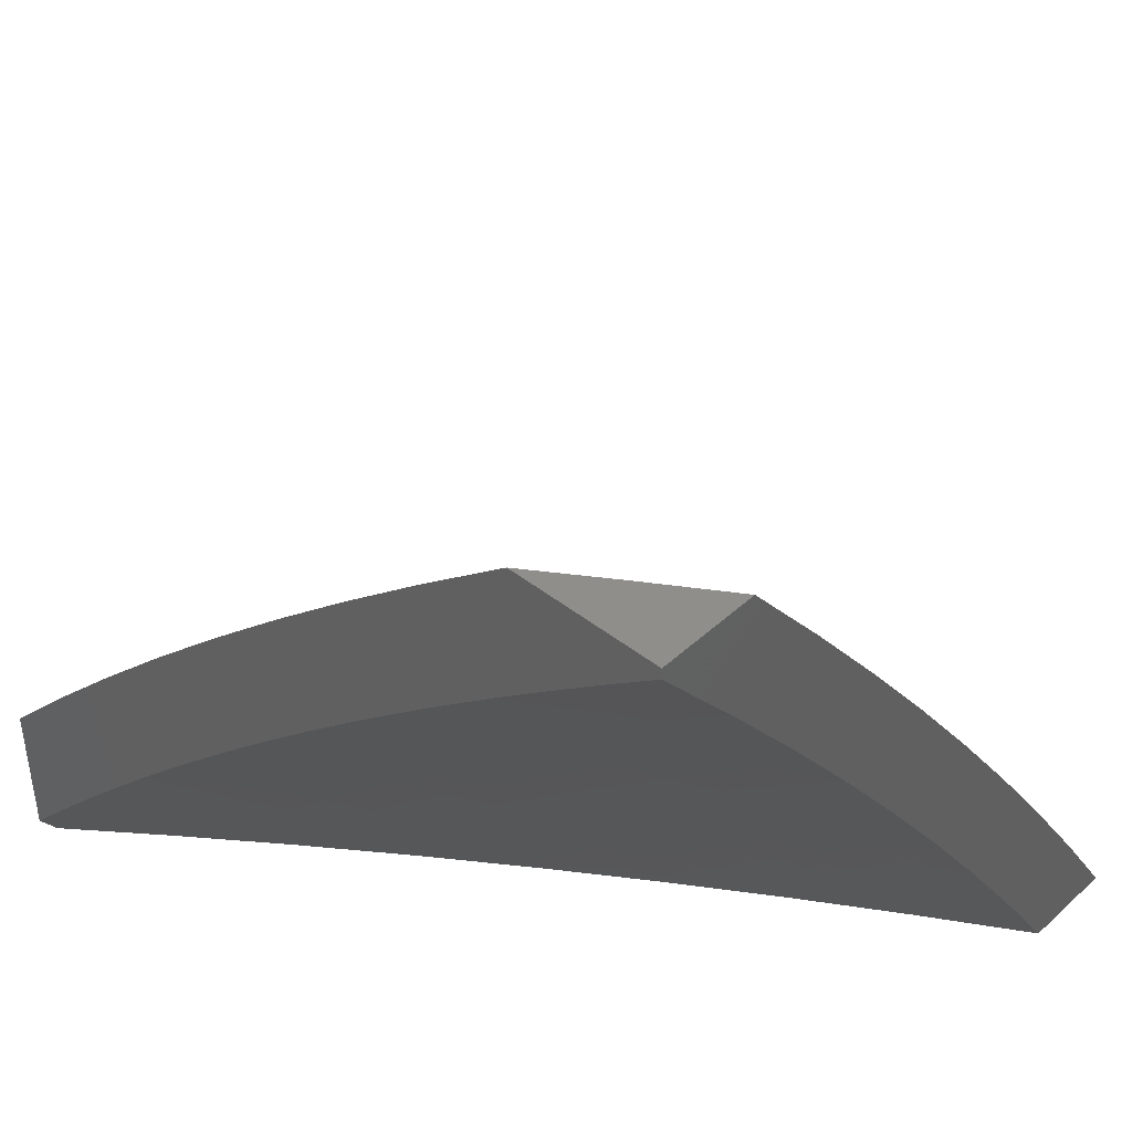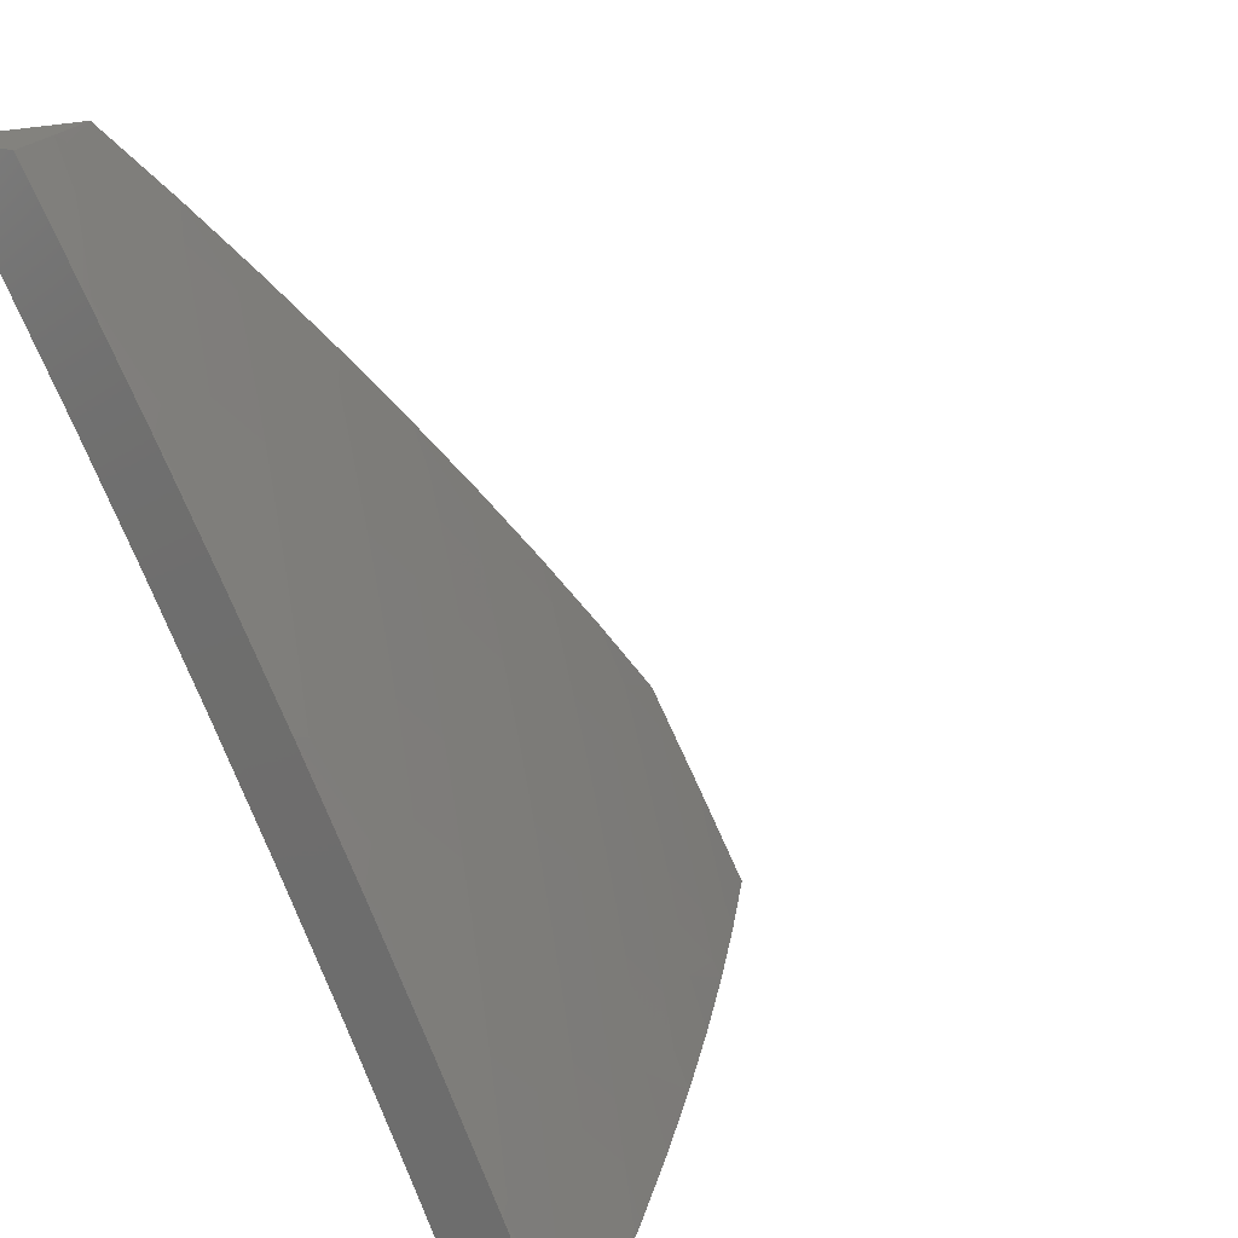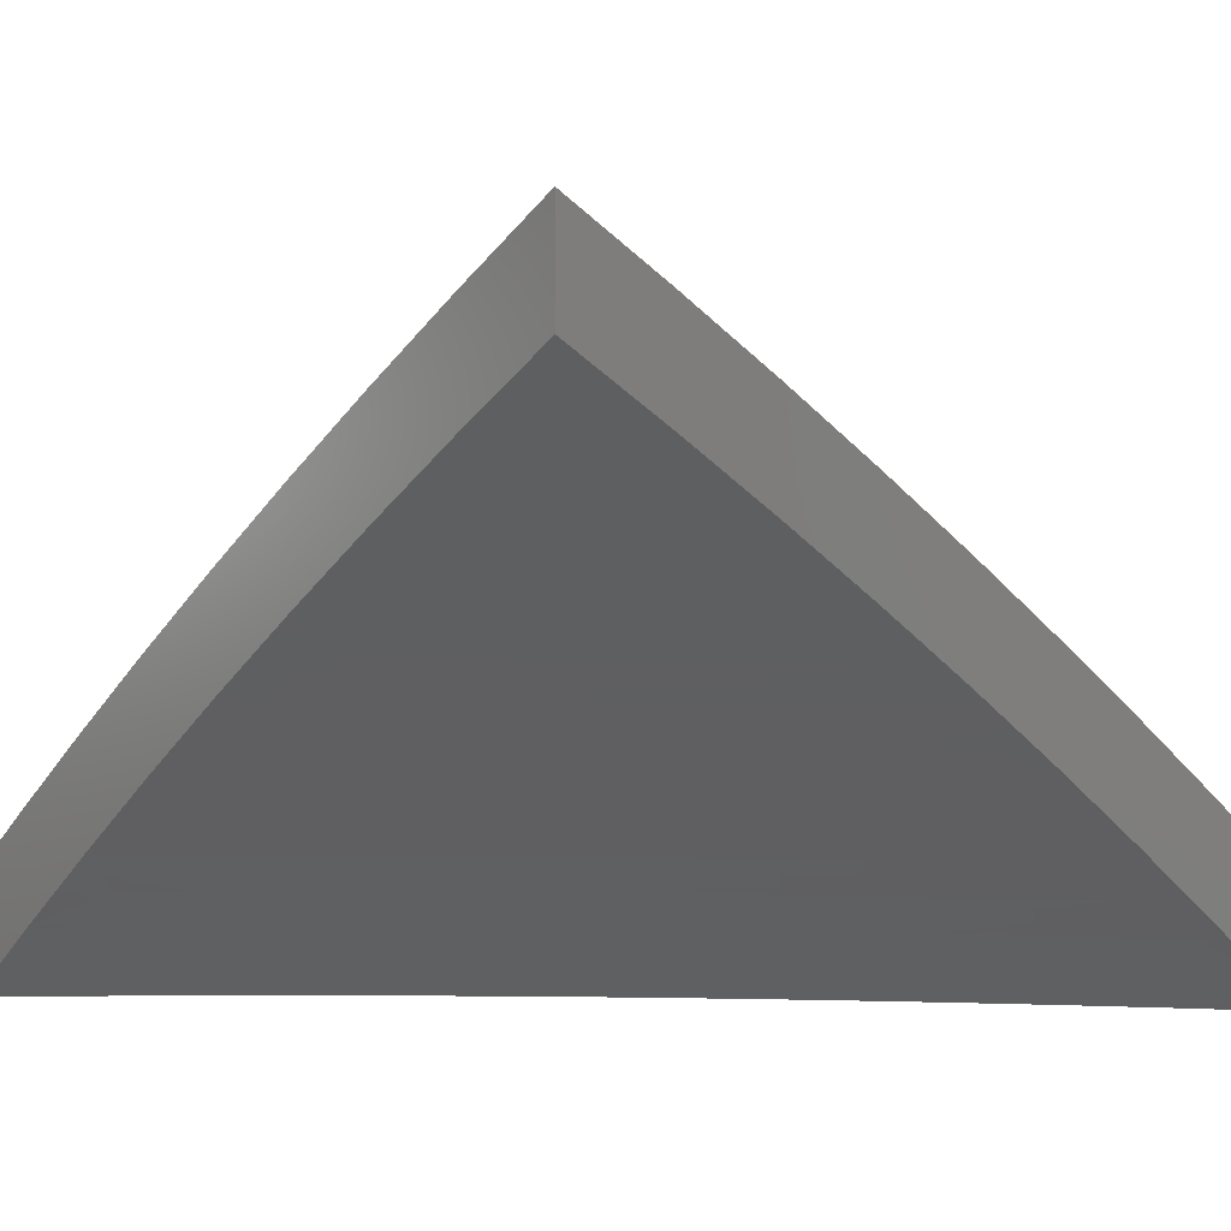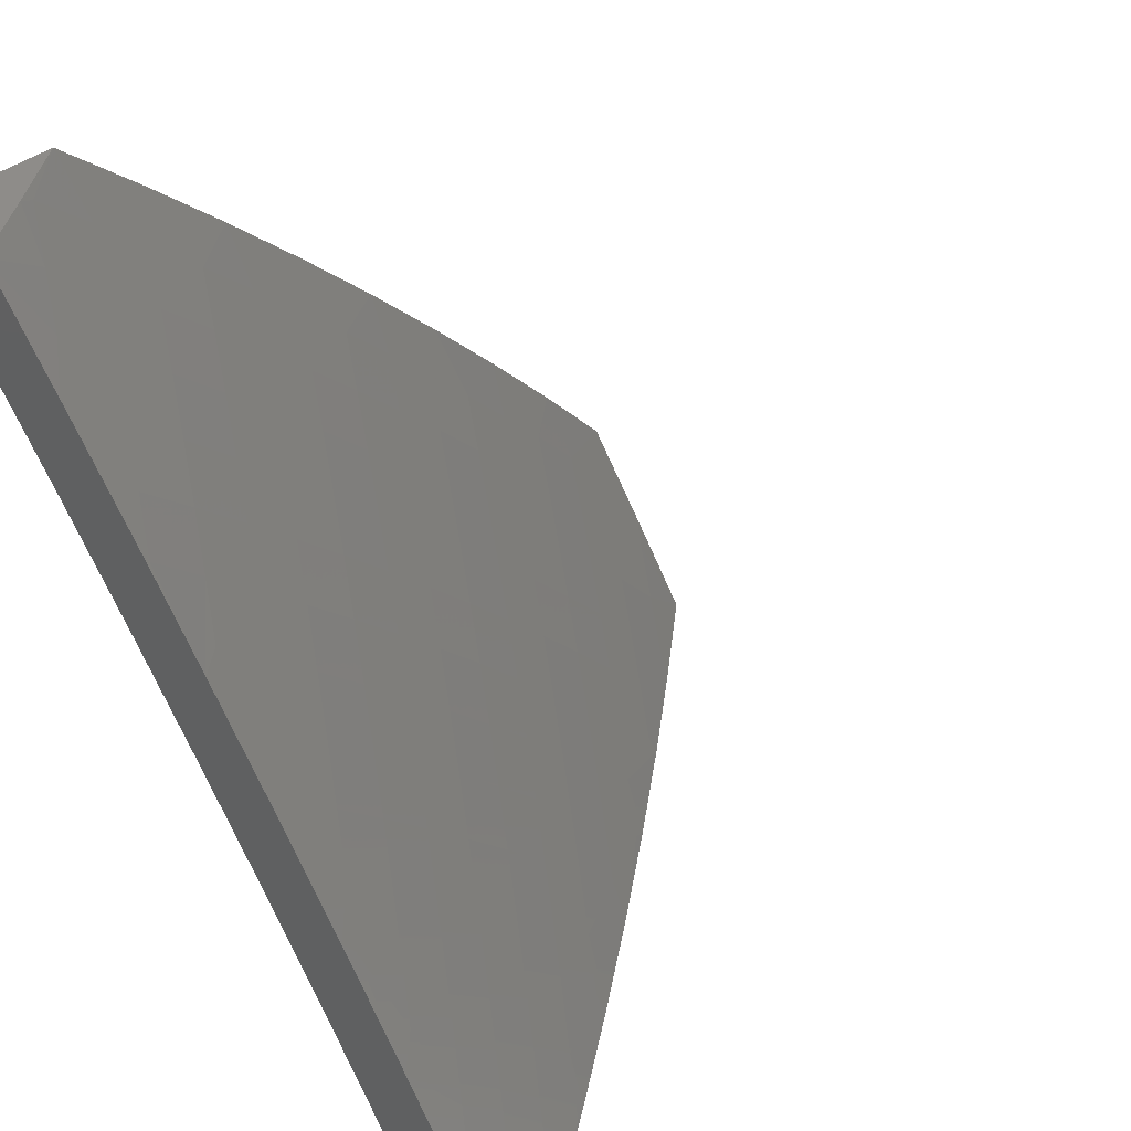
<metadata>
{"format":"stl","ext":"stl","renderer":"f3d","projection":"perspective","resolution":1024,"background":"white","views":[{"elev":43.6,"azim":-137.1,"up":"+Y"},{"elev":16.5,"azim":-46.3,"up":"+Y"},{"elev":5.7,"azim":-41.0,"up":"+Z"},{"elev":38.3,"azim":-46.2,"up":"+Y"}]}
</metadata>
<code>
# stl→obj: 318 verts, 632 faces
v 5.88 5 8.117
v 5.89 5.022 8.094
v 6 5 8.023
v 5.943 5.098 8
v 6 5.033 8
v 5.758 5 8.21
v 5.827 5.024 8.141
v 5.861 5.054 8.094
v 5.635 5 8.3
v 5.671 5.059 8.234
v 5.764 5.026 8.187
v 5.798 5.056 8.141
v 5.832 5.086 8.094
v 5.773 5.15 8.094
v 5.884 5.162 8
v 5.826 5.225 8
v 5.713 5.213 8.094
v 5.766 5.288 8
v 5.653 5.276 8.094
v 5.706 5.35 8
v 5.592 5.338 8.094
v 5.645 5.411 8
v 5.53 5.399 8.094
v 5.583 5.472 8
v 5.467 5.46 8.094
v 5.521 5.532 8
v 5.404 5.519 8.094
v 5.458 5.591 8
v 5.34 5.579 8.094
v 5.395 5.65 8
v 5.275 5.637 8.094
v 5.331 5.708 8
v 5.21 5.695 8.094
v 5.266 5.765 8
v 5.144 5.752 8.094
v 5.2 5.822 8
v 5.078 5.808 8.094
v 5.134 5.877 8
v 5.01 5.864 8.094
v 5.067 5.932 8
v 5 5.869 8.097
v 5 5.987 8
v 5.511 5 8.388
v 5.544 5.059 8.325
v 5.637 5.029 8.279
v 5.613 5.121 8.234
v 5.646 5.152 8.187
v 5.587 5.214 8.187
v 5.62 5.245 8.141
v 5.559 5.307 8.141
v 5.385 5 8.475
v 5.418 5.056 8.415
v 5.51 5.028 8.37
v 5.486 5.12 8.325
v 5.52 5.151 8.279
v 5.46 5.212 8.279
v 5.493 5.244 8.234
v 5.432 5.304 8.234
v 5.465 5.336 8.187
v 5.403 5.396 8.187
v 5.435 5.428 8.141
v 5.372 5.487 8.141
v 5.258 5 8.559
v 5.291 5.051 8.504
v 5.383 5.024 8.46
v 5.359 5.116 8.415
v 5.393 5.148 8.37
v 5.333 5.207 8.37
v 5.366 5.239 8.325
v 5.306 5.298 8.325
v 5.338 5.331 8.279
v 5.277 5.389 8.279
v 5.309 5.422 8.234
v 5.246 5.48 8.234
v 5.277 5.513 8.187
v 5.214 5.571 8.187
v 5.245 5.604 8.141
v 5.18 5.662 8.141
v 5.13 5 8.642
v 5.164 5.042 8.592
v 5.257 5.018 8.549
v 5.232 5.108 8.504
v 5.266 5.141 8.46
v 5.206 5.199 8.46
v 5.24 5.232 8.415
v 5.179 5.29 8.415
v 5.212 5.323 8.37
v 5.15 5.38 8.37
v 5.182 5.414 8.325
v 5.119 5.47 8.325
v 5.151 5.504 8.279
v 5.087 5.56 8.279
v 5.118 5.594 8.234
v 5.053 5.65 8.234
v 5.084 5.684 8.187
v 5 5.749 8.192
v 5.018 5.74 8.187
v 5.048 5.774 8.141
v 5.114 5.718 8.141
v 5.149 5.628 8.187
v 5 5 8.722
v 5.038 5.031 8.679
v 5.072 5.065 8.636
v 5.13 5.009 8.636
v 5.106 5.099 8.592
v 5.14 5.132 8.549
v 5.198 5.075 8.549
v 5.173 5.166 8.504
v 5 5.128 8.639
v 5 5.255 8.553
v 5.047 5.155 8.592
v 5.013 5.12 8.636
v 5.08 5.189 8.549
v 5.113 5.222 8.504
v 5.146 5.256 8.46
v 5 5.381 8.466
v 5.053 5.278 8.504
v 5.02 5.244 8.549
v 5 5.505 8.377
v 5.056 5.402 8.415
v 5.024 5.368 8.46
v 5.085 5.312 8.46
v 5 5.628 8.285
v 5.056 5.526 8.325
v 5.025 5.492 8.37
v 5.088 5.436 8.37
v 5.118 5.346 8.415
v 5.023 5.616 8.279
v 5.739 5.12 8.141
v 5.705 5.09 8.187
v 5.68 5.183 8.141
v 5.579 5.09 8.279
v 5.553 5.183 8.234
v 5.452 5.088 8.37
v 5.426 5.18 8.325
v 5.526 5.275 8.187
v 5.498 5.367 8.141
v 5.325 5.083 8.46
v 5.3 5.174 8.415
v 5.399 5.272 8.279
v 5.371 5.363 8.234
v 5.341 5.455 8.187
v 5.309 5.546 8.141
v 5.273 5.265 8.37
v 5.244 5.356 8.325
v 5.214 5.447 8.279
v 5.182 5.538 8.234
v 5 5.13 8.759
v 5 5 8.842
v 5.041 5.039 8.792
v 5.13 5 8.763
v 5.081 5.079 8.742
v 5.139 5.022 8.742
v 5.179 5.062 8.692
v 5.238 5.004 8.692
v 5.278 5.042 8.641
v 5.258 5 8.681
v 5.385 5 8.598
v 5.511 5 8.513
v 5.417 5.059 8.538
v 5.377 5.022 8.59
v 5.318 5.081 8.59
v 5.219 5.101 8.641
v 5.259 5.139 8.59
v 5.16 5.158 8.641
v 5.199 5.197 8.59
v 5.1 5.215 8.641
v 5.138 5.255 8.59
v 5.039 5.271 8.641
v 5.077 5.311 8.59
v 5.015 5.367 8.59
v 5.115 5.351 8.538
v 5.053 5.407 8.538
v 5.153 5.391 8.486
v 5.09 5.447 8.486
v 5.191 5.43 8.433
v 5.127 5.487 8.433
v 5.228 5.469 8.38
v 5.164 5.527 8.38
v 5.265 5.508 8.327
v 5.201 5.566 8.327
v 5.302 5.547 8.274
v 5.237 5.605 8.274
v 5.339 5.585 8.22
v 5.274 5.644 8.22
v 5.375 5.623 8.165
v 5.31 5.682 8.165
v 5.411 5.661 8.111
v 5.345 5.72 8.111
v 5.447 5.699 8.055
v 5.381 5.758 8.055
v 5.5 5.721 8
v 5.395 5.816 8
v 5.635 5 8.426
v 5.615 5.011 8.433
v 5.516 5.036 8.486
v 5.457 5.097 8.486
v 5.358 5.119 8.538
v 5.398 5.157 8.486
v 5.298 5.178 8.538
v 5.338 5.216 8.486
v 5.238 5.236 8.538
v 5.277 5.275 8.486
v 5.177 5.294 8.538
v 5.215 5.333 8.486
v 5.655 5.047 8.38
v 5.758 5 8.337
v 5.754 5.019 8.327
v 5.794 5.054 8.274
v 5.695 5.083 8.327
v 5.735 5.118 8.274
v 5.636 5.145 8.327
v 5.675 5.181 8.274
v 5.576 5.207 8.327
v 5.615 5.244 8.274
v 5.515 5.269 8.327
v 5.554 5.306 8.274
v 5.454 5.33 8.327
v 5.492 5.367 8.274
v 5.392 5.39 8.327
v 5.429 5.428 8.274
v 5.329 5.449 8.327
v 5.366 5.487 8.274
v 5.88 5 8.246
v 5.834 5.089 8.22
v 5.775 5.154 8.22
v 5.715 5.217 8.22
v 5.654 5.28 8.22
v 5.592 5.343 8.22
v 5.53 5.404 8.22
v 5.467 5.465 8.22
v 5.403 5.525 8.22
v 5.893 5.024 8.22
v 6 5 8.153
v 5.933 5.059 8.165
v 5.973 5.093 8.111
v 5.874 5.124 8.165
v 5.914 5.159 8.111
v 5.814 5.189 8.165
v 5.853 5.224 8.111
v 5.754 5.253 8.165
v 5.792 5.288 8.111
v 5.692 5.316 8.165
v 5.731 5.352 8.111
v 5.63 5.379 8.165
v 5.668 5.415 8.111
v 5.568 5.441 8.165
v 5.605 5.478 8.111
v 5.504 5.502 8.165
v 5.541 5.54 8.111
v 5.44 5.563 8.165
v 5.477 5.601 8.111
v 6 5.11 8.078
v 5.953 5.193 8.055
v 6 5.218 8
v 5.892 5.258 8.055
v 5.904 5.322 8
v 5.831 5.323 8.055
v 5.805 5.424 8
v 5.769 5.388 8.055
v 5.706 5.451 8.055
v 5.705 5.525 8
v 5.642 5.514 8.055
v 5.603 5.624 8
v 5.578 5.576 8.055
v 5.513 5.638 8.055
v 5.314 5.818 8.055
v 5.288 5.909 8
v 5.246 5.876 8.055
v 5.178 5.934 8.055
v 5.144 5.895 8.111
v 5.075 5.951 8.111
v 5.041 5.911 8.165
v 5 6 8.12
v 5 5.88 8.217
v 5.179 6 8
v 5.109 5.991 8.055
v 5.09 6 8.061
v 5.007 5.871 8.22
v 5 5.759 8.312
v 5.04 5.776 8.274
v 5.005 5.735 8.327
v 5.106 5.72 8.274
v 5.071 5.68 8.327
v 5.172 5.663 8.274
v 5.136 5.623 8.327
v 5 5.636 8.406
v 5 5.511 8.497
v 5.063 5.544 8.433
v 5.035 5.64 8.38
v 5 5.386 8.586
v 5.027 5.503 8.486
v 5 5.258 8.673
v 5.061 5.175 8.692
v 5.022 5.135 8.742
v 5.12 5.119 8.692
v 5.291 5.411 8.38
v 5.354 5.352 8.38
v 5.415 5.292 8.38
v 5.476 5.232 8.38
v 5.537 5.171 8.38
v 5.596 5.109 8.38
v 5.253 5.372 8.433
v 5.315 5.314 8.433
v 5.377 5.254 8.433
v 5.437 5.194 8.433
v 5.497 5.134 8.433
v 5.556 5.073 8.433
v 5.279 5.779 8.111
v 5.212 5.837 8.111
v 5.244 5.741 8.165
v 5.177 5.798 8.165
v 5.109 5.855 8.165
v 5.208 5.702 8.22
v 5.142 5.759 8.22
v 5.075 5.816 8.22
v 5.1 5.584 8.38
v 5 6 8
f 1 2 3
f 3 2 4
f 3 4 5
f 6 7 1
f 1 7 8
f 1 8 2
f 2 8 4
f 9 10 6
f 6 10 11
f 6 11 7
f 7 11 12
f 7 12 13
f 13 12 14
f 13 14 15
f 15 14 16
f 16 14 17
f 16 17 18
f 18 17 19
f 18 19 20
f 20 19 21
f 20 21 22
f 22 21 23
f 22 23 24
f 24 23 25
f 24 25 26
f 26 25 27
f 26 27 28
f 28 27 29
f 28 29 30
f 30 29 31
f 30 31 32
f 32 31 33
f 32 33 34
f 34 33 35
f 34 35 36
f 36 35 37
f 36 37 38
f 38 37 39
f 38 39 40
f 40 39 41
f 40 41 42
f 43 44 9
f 9 44 45
f 9 45 10
f 10 45 46
f 10 46 47
f 47 46 48
f 47 48 49
f 49 48 50
f 49 50 21
f 21 50 23
f 51 52 43
f 43 52 53
f 43 53 44
f 44 53 54
f 44 54 55
f 55 54 56
f 55 56 57
f 57 56 58
f 57 58 59
f 59 58 60
f 59 60 61
f 61 60 62
f 61 62 27
f 27 62 29
f 63 64 51
f 51 64 65
f 51 65 52
f 52 65 66
f 52 66 67
f 67 66 68
f 67 68 69
f 69 68 70
f 69 70 71
f 71 70 72
f 71 72 73
f 73 72 74
f 73 74 75
f 75 74 76
f 75 76 77
f 77 76 78
f 77 78 33
f 33 78 35
f 79 80 63
f 63 80 81
f 63 81 64
f 64 81 82
f 64 82 83
f 83 82 84
f 83 84 85
f 85 84 86
f 85 86 87
f 87 86 88
f 87 88 89
f 89 88 90
f 89 90 91
f 91 90 92
f 91 92 93
f 93 92 94
f 93 94 95
f 95 94 96
f 95 96 97
f 97 96 98
f 97 98 95
f 95 98 99
f 95 99 100
f 100 99 78
f 100 78 76
f 101 102 79
f 79 102 103
f 79 103 104
f 104 103 105
f 104 105 80
f 80 105 106
f 80 106 107
f 107 106 108
f 107 108 82
f 82 108 84
f 101 109 102
f 102 109 103
f 110 111 109
f 109 111 112
f 109 112 103
f 103 112 111
f 103 111 105
f 105 111 113
f 105 113 106
f 106 113 114
f 106 114 108
f 108 114 115
f 108 115 84
f 84 115 86
f 116 117 110
f 110 117 118
f 110 118 111
f 111 118 113
f 119 120 116
f 116 120 121
f 116 121 117
f 117 121 122
f 117 122 114
f 114 122 115
f 123 124 119
f 119 124 125
f 119 125 120
f 120 125 126
f 120 126 127
f 127 126 88
f 127 88 86
f 96 94 123
f 123 94 128
f 123 128 124
f 124 128 92
f 124 92 90
f 96 41 98
f 98 41 37
f 98 37 99
f 99 37 35
f 99 35 78
f 15 4 13
f 13 4 8
f 13 8 7
f 12 11 129
f 129 11 130
f 129 130 131
f 131 130 47
f 131 47 49
f 47 130 10
f 10 130 11
f 17 14 129
f 129 14 12
f 17 129 131
f 46 45 132
f 132 45 44
f 132 44 55
f 46 132 133
f 133 132 55
f 133 55 57
f 19 17 131
f 19 131 49
f 54 53 134
f 134 53 52
f 134 52 67
f 54 134 135
f 135 134 67
f 135 67 69
f 46 133 48
f 48 133 136
f 48 136 50
f 50 136 137
f 50 137 23
f 23 137 25
f 136 133 57
f 21 19 49
f 66 65 138
f 138 65 64
f 138 64 83
f 107 82 81
f 66 138 139
f 139 138 83
f 139 83 85
f 54 135 56
f 56 135 140
f 56 140 58
f 58 140 141
f 58 141 60
f 60 141 142
f 60 142 62
f 62 142 143
f 62 143 29
f 29 143 31
f 140 135 69
f 137 136 59
f 59 136 57
f 104 80 79
f 80 107 81
f 66 139 68
f 68 139 144
f 68 144 70
f 70 144 145
f 70 145 72
f 72 145 146
f 72 146 74
f 74 146 147
f 74 147 76
f 76 147 100
f 144 139 85
f 141 140 71
f 71 140 69
f 25 137 61
f 61 137 59
f 25 61 27
f 142 141 73
f 73 141 71
f 145 144 87
f 87 144 85
f 117 114 113
f 117 113 118
f 127 86 115
f 127 115 122
f 146 145 89
f 89 145 87
f 143 142 75
f 75 142 73
f 120 127 122
f 120 122 121
f 90 88 126
f 147 146 91
f 91 146 89
f 31 143 77
f 77 143 75
f 124 90 126
f 124 126 125
f 100 147 93
f 93 147 91
f 33 31 77
f 94 92 128
f 95 100 93
f 39 37 41
f 148 149 150
f 150 149 151
f 150 151 152
f 152 151 153
f 152 153 154
f 154 153 155
f 154 155 156
f 156 155 157
f 156 157 158
f 153 151 155
f 155 151 157
f 159 160 158
f 158 160 161
f 158 161 156
f 156 161 162
f 156 162 163
f 163 162 164
f 163 164 165
f 165 164 166
f 165 166 167
f 167 166 168
f 167 168 169
f 169 168 170
f 169 170 171
f 171 170 172
f 171 172 173
f 173 172 174
f 173 174 175
f 175 174 176
f 175 176 177
f 177 176 178
f 177 178 179
f 179 178 180
f 179 180 181
f 181 180 182
f 181 182 183
f 183 182 184
f 183 184 185
f 185 184 186
f 185 186 187
f 187 186 188
f 187 188 189
f 189 188 190
f 189 190 191
f 191 190 192
f 191 192 193
f 194 195 159
f 159 195 196
f 159 196 160
f 160 196 197
f 160 197 198
f 198 197 199
f 198 199 200
f 200 199 201
f 200 201 202
f 202 201 203
f 202 203 204
f 204 203 205
f 204 205 172
f 172 205 174
f 195 194 206
f 206 194 207
f 206 207 208
f 208 207 209
f 208 209 210
f 210 209 211
f 210 211 212
f 212 211 213
f 212 213 214
f 214 213 215
f 214 215 216
f 216 215 217
f 216 217 218
f 218 217 219
f 218 219 220
f 220 219 221
f 220 221 222
f 222 221 223
f 222 223 180
f 180 223 182
f 207 224 209
f 209 224 225
f 209 225 211
f 211 225 226
f 211 226 213
f 213 226 227
f 213 227 215
f 215 227 228
f 215 228 217
f 217 228 229
f 217 229 219
f 219 229 230
f 219 230 221
f 221 230 231
f 221 231 223
f 223 231 232
f 223 232 182
f 182 232 184
f 225 224 233
f 233 224 234
f 233 234 235
f 235 234 236
f 235 236 237
f 237 236 238
f 237 238 239
f 239 238 240
f 239 240 241
f 241 240 242
f 241 242 243
f 243 242 244
f 243 244 245
f 245 244 246
f 245 246 247
f 247 246 248
f 247 248 249
f 249 248 250
f 249 250 251
f 251 250 252
f 251 252 186
f 186 252 188
f 234 253 236
f 236 253 238
f 238 253 254
f 254 253 255
f 254 255 256
f 256 255 257
f 256 257 258
f 258 257 259
f 258 259 260
f 260 259 261
f 260 261 246
f 246 261 248
f 259 262 261
f 261 262 263
f 261 263 248
f 248 263 250
f 262 264 263
f 263 264 265
f 263 265 250
f 250 265 252
f 265 264 266
f 266 264 192
f 266 192 190
f 191 193 267
f 267 193 268
f 267 268 269
f 269 268 270
f 269 270 271
f 271 270 272
f 271 272 273
f 273 272 274
f 273 274 275
f 268 276 270
f 270 276 277
f 270 277 272
f 272 277 278
f 272 278 274
f 276 278 277
f 273 275 279
f 279 275 280
f 279 280 281
f 281 280 282
f 281 282 283
f 283 282 284
f 283 284 285
f 285 284 286
f 285 286 183
f 183 286 181
f 280 287 282
f 282 287 284
f 288 289 287
f 287 289 290
f 287 290 284
f 284 290 286
f 291 173 288
f 288 173 292
f 288 292 289
f 289 292 177
f 289 177 179
f 173 291 171
f 171 291 293
f 171 293 169
f 169 293 294
f 169 294 167
f 167 294 165
f 293 148 294
f 294 148 295
f 294 295 296
f 296 295 152
f 296 152 154
f 188 252 266
f 266 252 265
f 190 188 266
f 251 232 249
f 249 232 231
f 249 231 247
f 247 231 230
f 247 230 245
f 245 230 229
f 245 229 243
f 243 229 228
f 243 228 241
f 241 228 227
f 241 227 239
f 239 227 226
f 239 226 237
f 237 226 225
f 237 225 235
f 235 225 233
f 186 184 251
f 251 184 232
f 222 297 220
f 220 297 298
f 220 298 218
f 218 298 299
f 218 299 216
f 216 299 300
f 216 300 214
f 214 300 301
f 214 301 212
f 212 301 302
f 212 302 210
f 210 302 206
f 210 206 208
f 297 303 298
f 298 303 304
f 298 304 299
f 299 304 305
f 299 305 300
f 300 305 306
f 300 306 301
f 301 306 307
f 301 307 302
f 302 307 308
f 302 308 206
f 206 308 195
f 180 178 222
f 222 178 297
f 303 205 304
f 304 205 203
f 304 203 305
f 305 203 201
f 305 201 306
f 306 201 199
f 306 199 307
f 307 199 197
f 307 197 308
f 308 197 196
f 308 196 195
f 178 176 297
f 297 176 303
f 176 174 303
f 303 174 205
f 204 168 202
f 202 168 166
f 202 166 200
f 200 166 164
f 200 164 198
f 198 164 162
f 198 162 160
f 160 162 161
f 172 170 204
f 204 170 168
f 165 294 296
f 152 295 148
f 150 152 148
f 163 165 296
f 163 296 154
f 163 154 156
f 260 246 244
f 258 260 244
f 258 244 242
f 256 258 242
f 256 242 240
f 254 256 240
f 254 240 238
f 189 191 309
f 309 191 267
f 309 267 310
f 310 267 269
f 310 269 271
f 187 189 311
f 311 189 309
f 311 309 312
f 312 309 310
f 312 310 313
f 313 310 271
f 313 271 273
f 185 187 314
f 314 187 311
f 314 311 315
f 315 311 312
f 315 312 316
f 316 312 313
f 316 313 279
f 279 313 273
f 183 185 285
f 285 185 314
f 285 314 283
f 283 314 315
f 283 315 281
f 281 315 316
f 281 316 279
f 179 181 317
f 317 181 286
f 317 286 290
f 290 289 317
f 317 289 179
f 175 177 292
f 173 175 292
f 318 42 274
f 274 42 41
f 274 41 275
f 275 41 96
f 275 96 280
f 280 96 123
f 280 123 287
f 287 123 119
f 287 119 288
f 288 119 116
f 288 116 291
f 291 116 110
f 291 110 293
f 293 110 109
f 293 109 148
f 148 109 101
f 148 101 149
f 149 101 151
f 151 101 79
f 151 79 157
f 157 79 63
f 157 63 158
f 158 63 51
f 158 51 159
f 159 51 43
f 159 43 194
f 194 43 9
f 194 9 207
f 207 9 6
f 207 6 224
f 224 6 1
f 224 1 234
f 234 1 3
f 5 4 255
f 255 4 15
f 255 15 257
f 257 15 16
f 257 16 18
f 257 18 259
f 259 18 20
f 259 20 22
f 259 22 262
f 262 22 24
f 262 24 264
f 264 24 26
f 264 26 28
f 264 28 192
f 192 28 30
f 192 30 32
f 192 32 193
f 193 32 34
f 193 34 268
f 268 34 36
f 268 36 38
f 268 38 276
f 276 38 40
f 276 40 318
f 318 40 42
f 274 278 318
f 318 278 276
f 234 3 253
f 253 3 5
f 253 5 255

</code>
